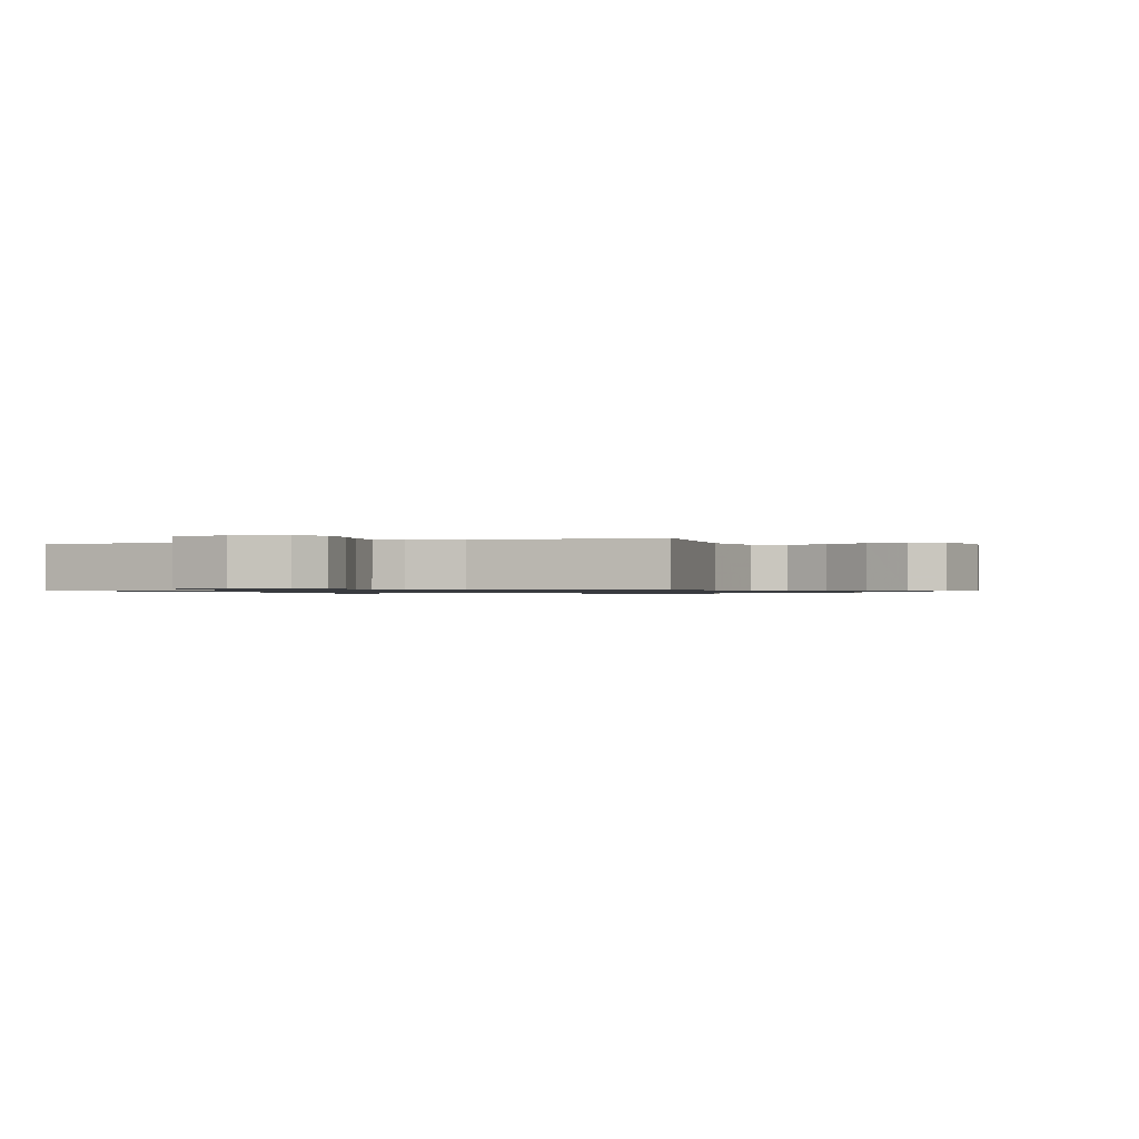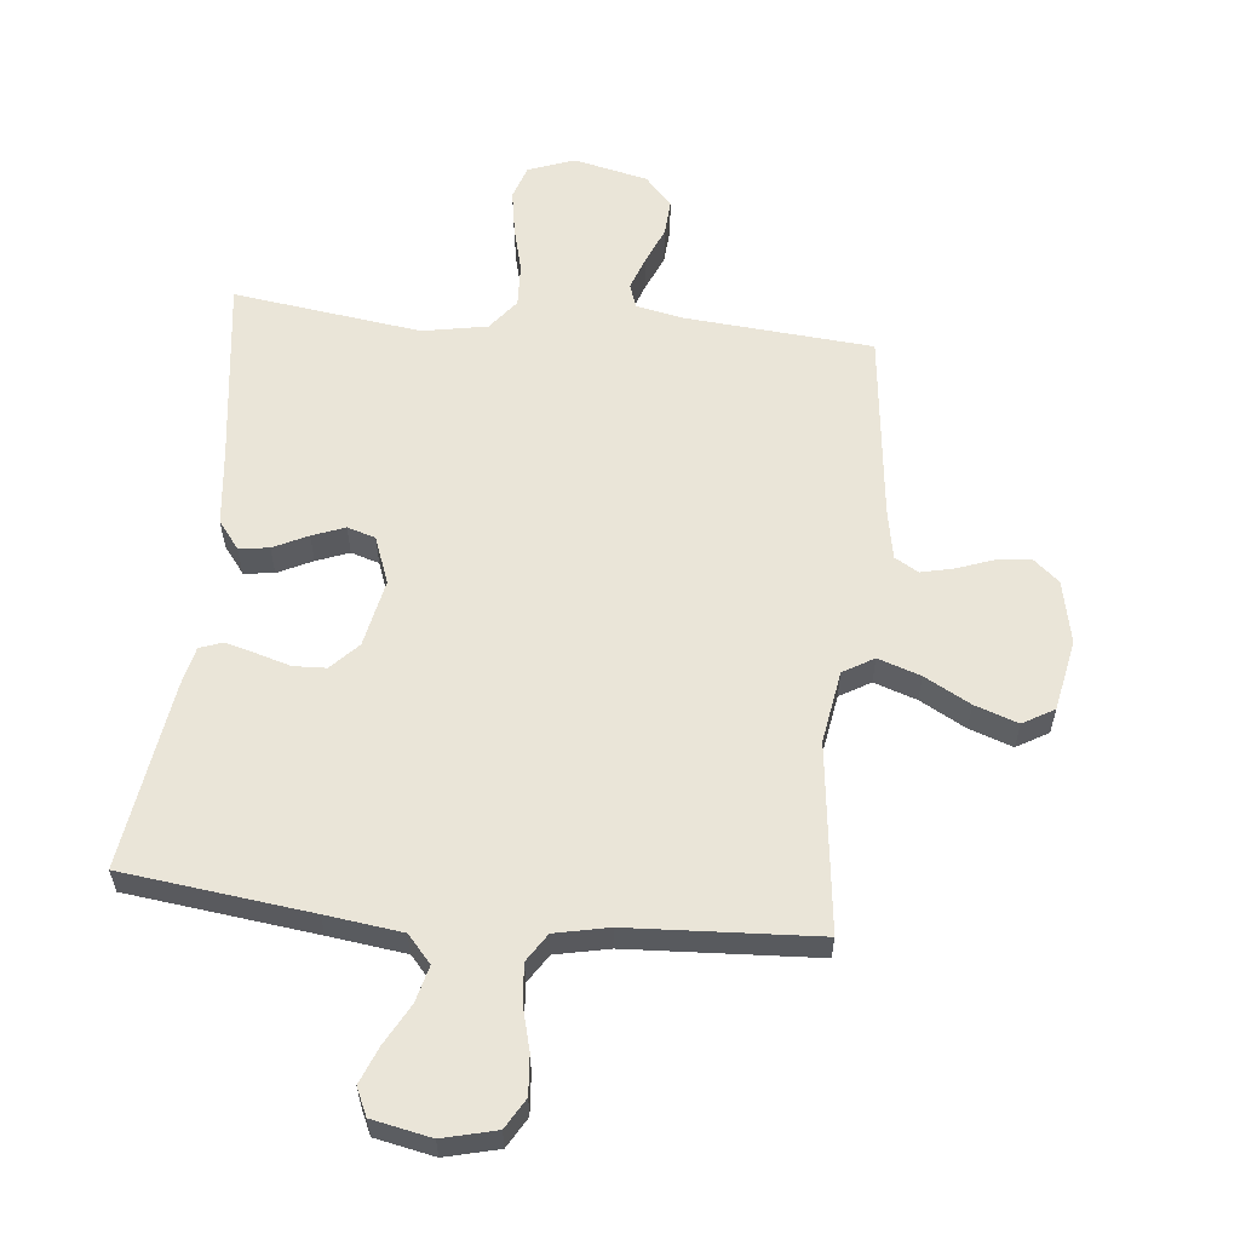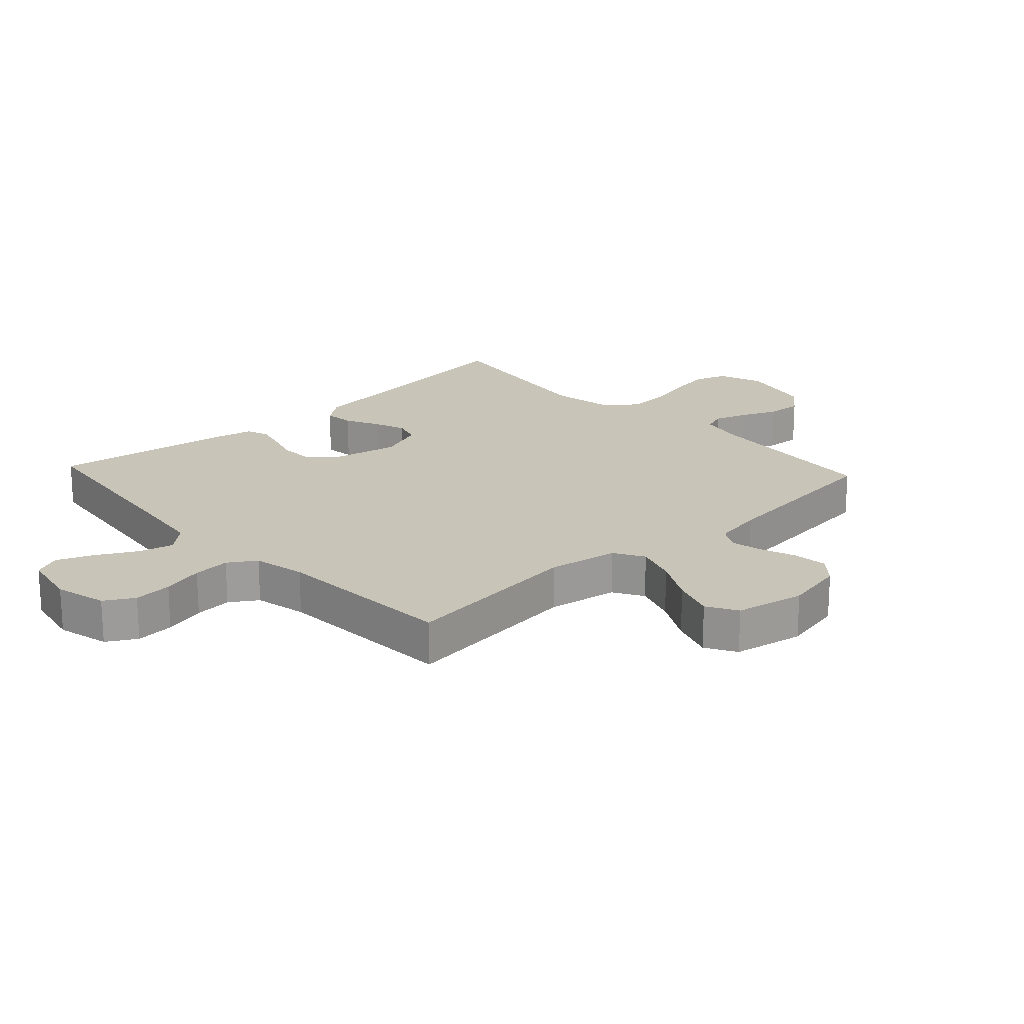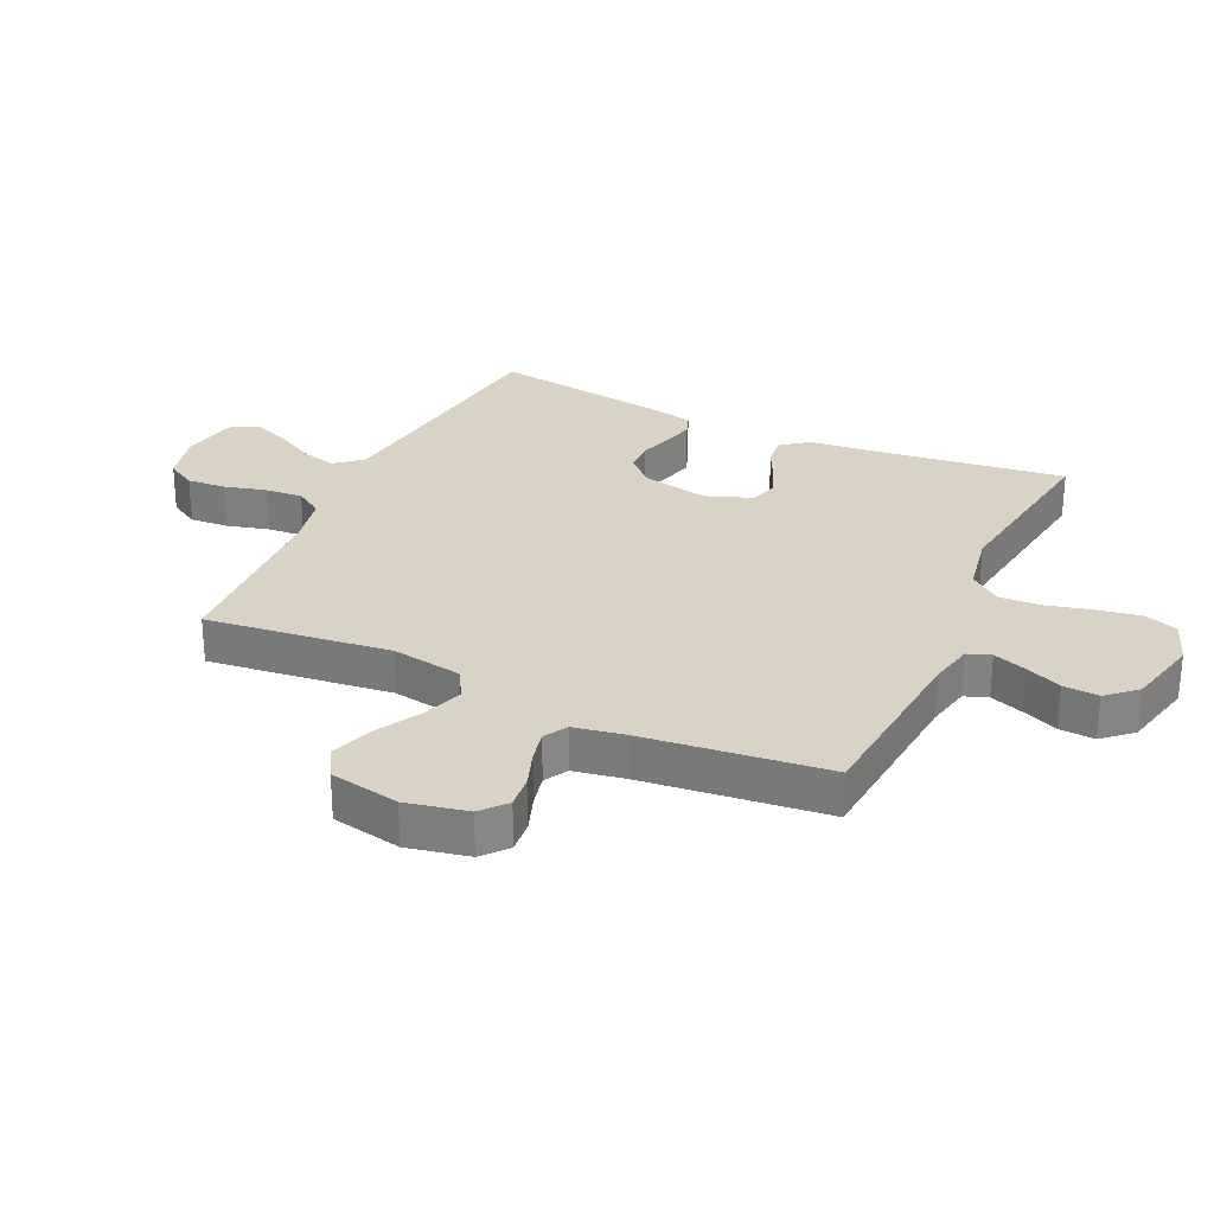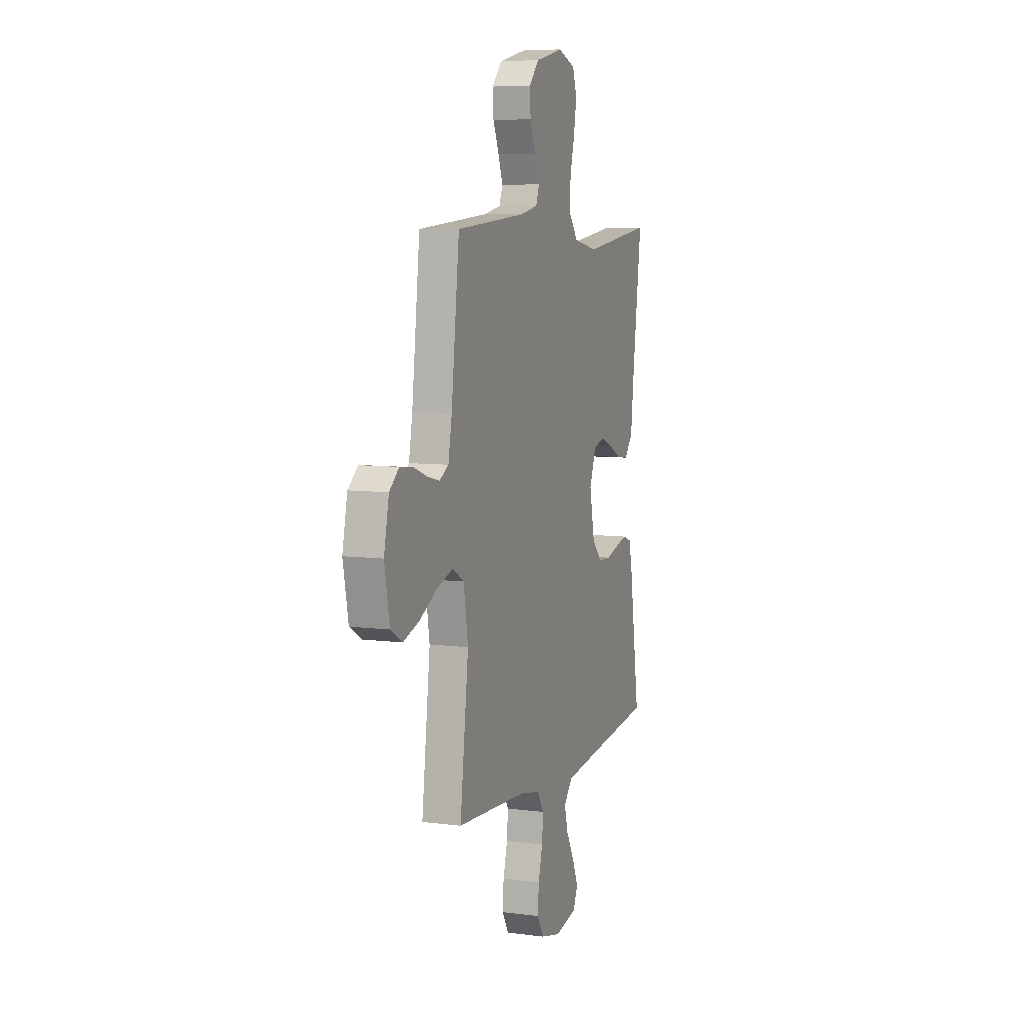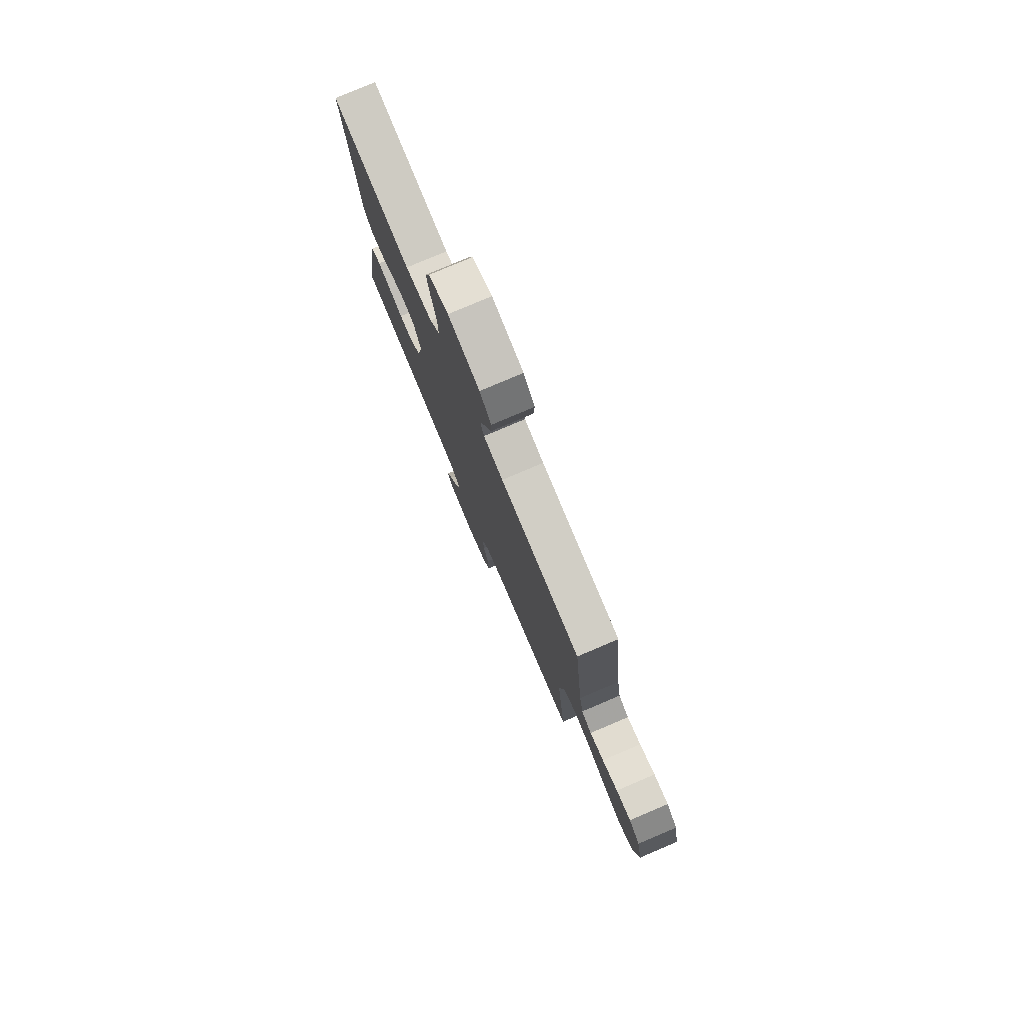
<metadata>
{"format":"obj","ext":"obj","renderer":"f3d","projection":"perspective","resolution":1024,"background":"white","views":[{"elev":-0.8,"azim":-158.5,"up":"+Y"},{"elev":58.9,"azim":-174.2,"up":"+Y"},{"elev":20.2,"azim":-132.8,"up":"+Y"},{"elev":28.3,"azim":-64.9,"up":"+Y"},{"elev":7.3,"azim":-69.6,"up":"+Z"},{"elev":78.9,"azim":-113.0,"up":"+Z"}]}
</metadata>
<code>
v 0.5 0.07 0.5
v 0.461 0.07 0.2
v 0.448 0.07 0.08
v 0.414 0.07 0.036
v 0.366 0.07 0.042
v 0.311 0.07 0.069
v 0.259 0.07 0.089
v 0.214 0.07 0.075
v 0.186 0.07 0
v 0.208 0.07 -0.108
v 0.25 0.07 -0.152
v 0.302 0.07 -0.154
v 0.357 0.07 -0.138
v 0.406 0.07 -0.125
v 0.442 0.07 -0.138
v 0.456 0.07 -0.2
v 0.5 0.07 -0.5
v 0.2 0.07 -0.537
v 0.078 0.07 -0.553
v 0.04 0.07 -0.596
v 0.055 0.07 -0.654
v 0.09 0.07 -0.718
v 0.114 0.07 -0.777
v 0.094 0.07 -0.821
v 0 0.07 -0.84
v -0.085 0.07 -0.819
v -0.113 0.07 -0.771
v -0.108 0.07 -0.708
v -0.09 0.07 -0.64
v -0.085 0.07 -0.579
v -0.114 0.07 -0.534
v -0.2 0.07 -0.516
v -0.5 0.07 -0.5
v -0.464 0.07 -0.2
v -0.483 0.07 -0.085
v -0.532 0.07 -0.056
v -0.6 0.07 -0.079
v -0.673 0.07 -0.119
v -0.742 0.07 -0.143
v -0.792 0.07 -0.114
v -0.814 0.07 0
v -0.793 0.07 0.1
v -0.752 0.07 0.135
v -0.697 0.07 0.129
v -0.639 0.07 0.108
v -0.587 0.07 0.096
v -0.549 0.07 0.118
v -0.534 0.07 0.2
v -0.5 0.07 0.5
v -0.2 0.07 0.525
v -0.127 0.07 0.54
v -0.113 0.07 0.578
v -0.132 0.07 0.632
v -0.157 0.07 0.691
v -0.161 0.07 0.749
v -0.118 0.07 0.796
v 0 0.07 0.823
v 0.074 0.07 0.796
v 0.092 0.07 0.742
v 0.08 0.07 0.671
v 0.061 0.07 0.596
v 0.058 0.07 0.528
v 0.097 0.07 0.478
v 0.2 0.07 0.459
v 0.5 0 0.5
v 0.461 0 0.2
v 0.448 0 0.08
v 0.414 0 0.036
v 0.366 0 0.042
v 0.311 0 0.069
v 0.259 0 0.089
v 0.214 0 0.075
v 0.186 0 0
v 0.208 0 -0.108
v 0.25 0 -0.152
v 0.302 0 -0.154
v 0.357 0 -0.138
v 0.406 0 -0.125
v 0.442 0 -0.138
v 0.456 0 -0.2
v 0.5 0 -0.5
v 0.2 0 -0.537
v 0.078 0 -0.553
v 0.04 0 -0.596
v 0.055 0 -0.654
v 0.09 0 -0.718
v 0.114 0 -0.777
v 0.094 0 -0.821
v 0 0 -0.84
v -0.085 0 -0.819
v -0.113 0 -0.771
v -0.108 0 -0.708
v -0.09 0 -0.64
v -0.085 0 -0.579
v -0.114 0 -0.534
v -0.2 0 -0.516
v -0.5 0 -0.5
v -0.464 0 -0.2
v -0.483 0 -0.085
v -0.532 0 -0.056
v -0.6 0 -0.079
v -0.673 0 -0.119
v -0.742 0 -0.143
v -0.792 0 -0.114
v -0.814 0 0
v -0.793 0 0.1
v -0.752 0 0.135
v -0.697 0 0.129
v -0.639 0 0.108
v -0.587 0 0.096
v -0.549 0 0.118
v -0.534 0 0.2
v -0.5 0 0.5
v -0.2 0 0.525
v -0.127 0 0.54
v -0.113 0 0.578
v -0.132 0 0.632
v -0.157 0 0.691
v -0.161 0 0.749
v -0.118 0 0.796
v 0 0 0.823
v 0.074 0 0.796
v 0.092 0 0.742
v 0.08 0 0.671
v 0.061 0 0.596
v 0.058 0 0.528
v 0.097 0 0.478
v 0.2 0 0.459
f 58 59 60 61
f 56 57 58 61
f 56 61 62
f 53 54 55 56
f 52 53 56 62
f 51 52 62 63
f 48 49 50
f 47 48 50 51
f 42 43 44 45
f 42 45 46
f 41 42 46
f 40 41 46
f 37 38 39 40
f 36 37 40 46
f 35 36 46 47
f 32 33 34
f 31 32 34 35
f 26 27 28 29
f 26 29 30
f 25 26 30
f 24 25 30
f 21 22 23 24
f 20 21 24 30
f 19 20 30 31
f 15 16 17 18
f 12 13 14 15
f 12 15 18 19
f 3 4 5 6
f 2 3 6 7
f 64 1 2 7
f 63 64 7 8
f 51 63 8 9
f 47 51 9 10
f 35 47 10 11
f 31 35 11
f 11 12 19 31
f 125 124 123 122
f 125 122 121 120
f 126 125 120
f 120 119 118 117
f 126 120 117 116
f 127 126 116 115
f 114 113 112
f 115 114 112 111
f 109 108 107 106
f 110 109 106
f 110 106 105
f 110 105 104
f 104 103 102 101
f 110 104 101 100
f 111 110 100 99
f 98 97 96
f 99 98 96 95
f 93 92 91 90
f 94 93 90
f 94 90 89
f 94 89 88
f 88 87 86 85
f 94 88 85 84
f 95 94 84 83
f 82 81 80 79
f 79 78 77 76
f 83 82 79 76
f 70 69 68 67
f 71 70 67 66
f 71 66 65 128
f 72 71 128 127
f 73 72 127 115
f 74 73 115 111
f 75 74 111 99
f 75 99 95
f 95 83 76 75
f 1 65 66 2
f 2 66 67 3
f 3 67 68 4
f 4 68 69 5
f 5 69 70 6
f 6 70 71 7
f 7 71 72 8
f 8 72 73 9
f 9 73 74 10
f 10 74 75 11
f 11 75 76 12
f 12 76 77 13
f 13 77 78 14
f 14 78 79 15
f 15 79 80 16
f 16 80 81 17
f 17 81 82 18
f 18 82 83 19
f 19 83 84 20
f 20 84 85 21
f 21 85 86 22
f 22 86 87 23
f 23 87 88 24
f 24 88 89 25
f 25 89 90 26
f 26 90 91 27
f 27 91 92 28
f 28 92 93 29
f 29 93 94 30
f 30 94 95 31
f 31 95 96 32
f 32 96 97 33
f 33 97 98 34
f 34 98 99 35
f 35 99 100 36
f 36 100 101 37
f 37 101 102 38
f 38 102 103 39
f 39 103 104 40
f 40 104 105 41
f 41 105 106 42
f 42 106 107 43
f 43 107 108 44
f 44 108 109 45
f 45 109 110 46
f 46 110 111 47
f 47 111 112 48
f 48 112 113 49
f 49 113 114 50
f 50 114 115 51
f 51 115 116 52
f 52 116 117 53
f 53 117 118 54
f 54 118 119 55
f 55 119 120 56
f 56 120 121 57
f 57 121 122 58
f 58 122 123 59
f 59 123 124 60
f 60 124 125 61
f 61 125 126 62
f 62 126 127 63
f 63 127 128 64
f 64 128 65 1

</code>
